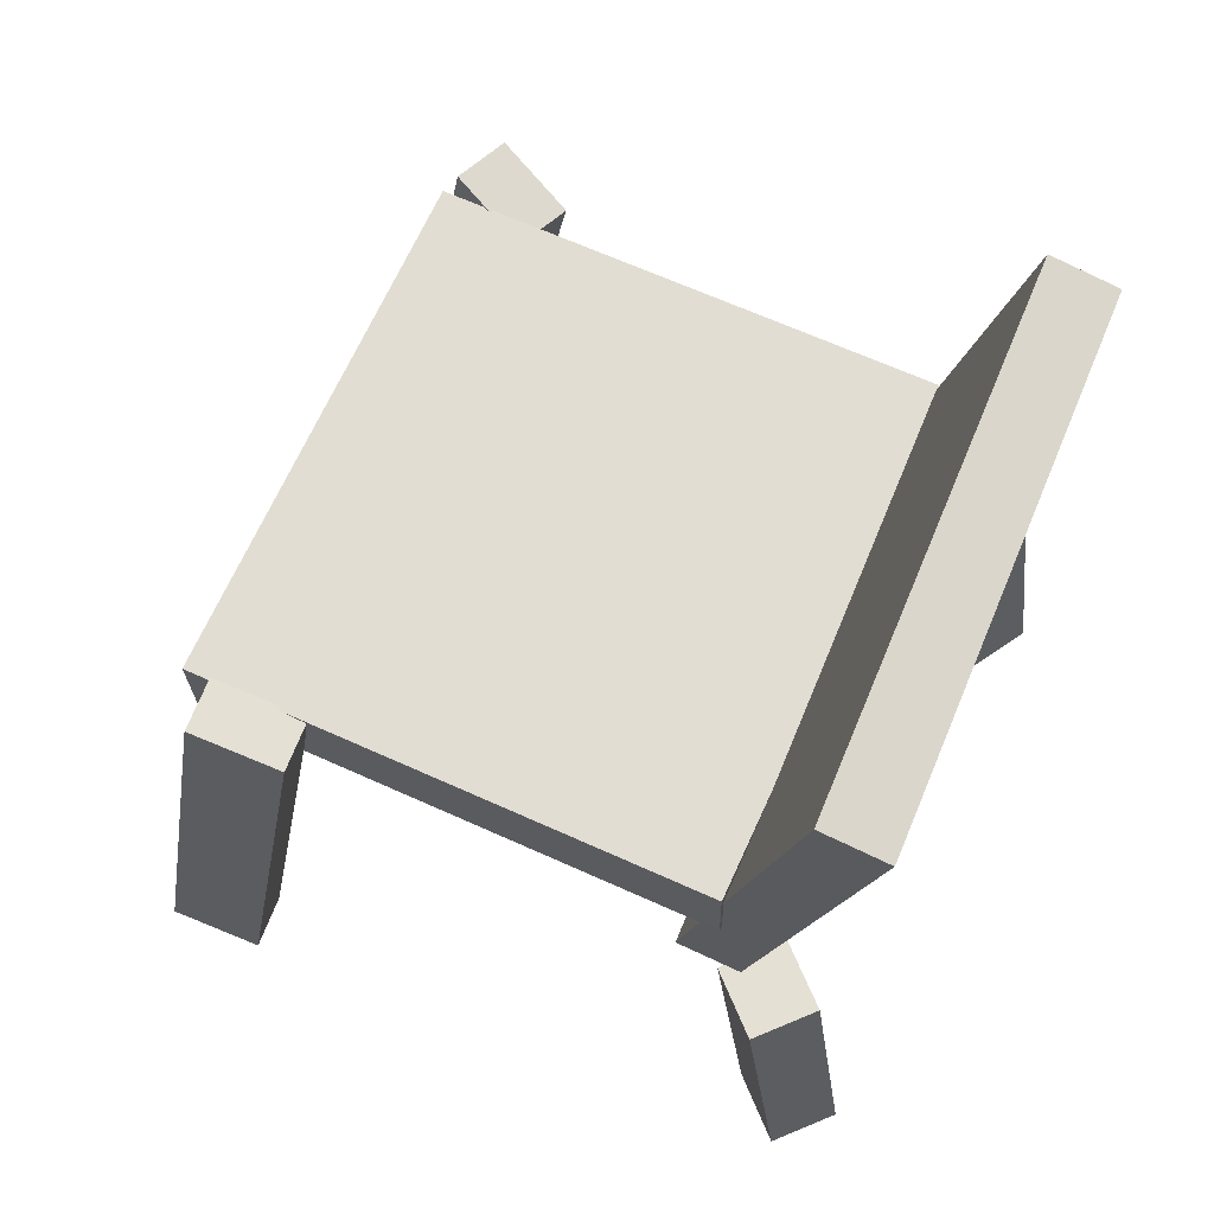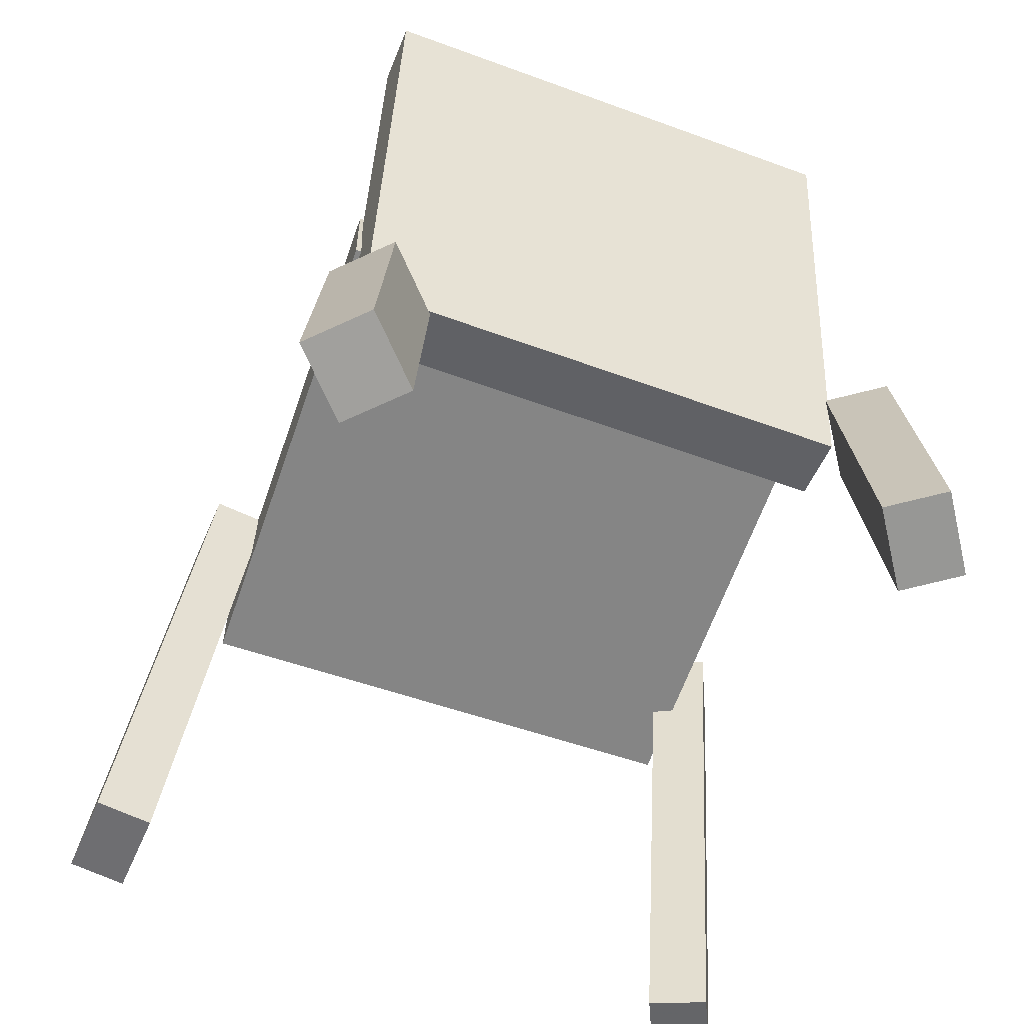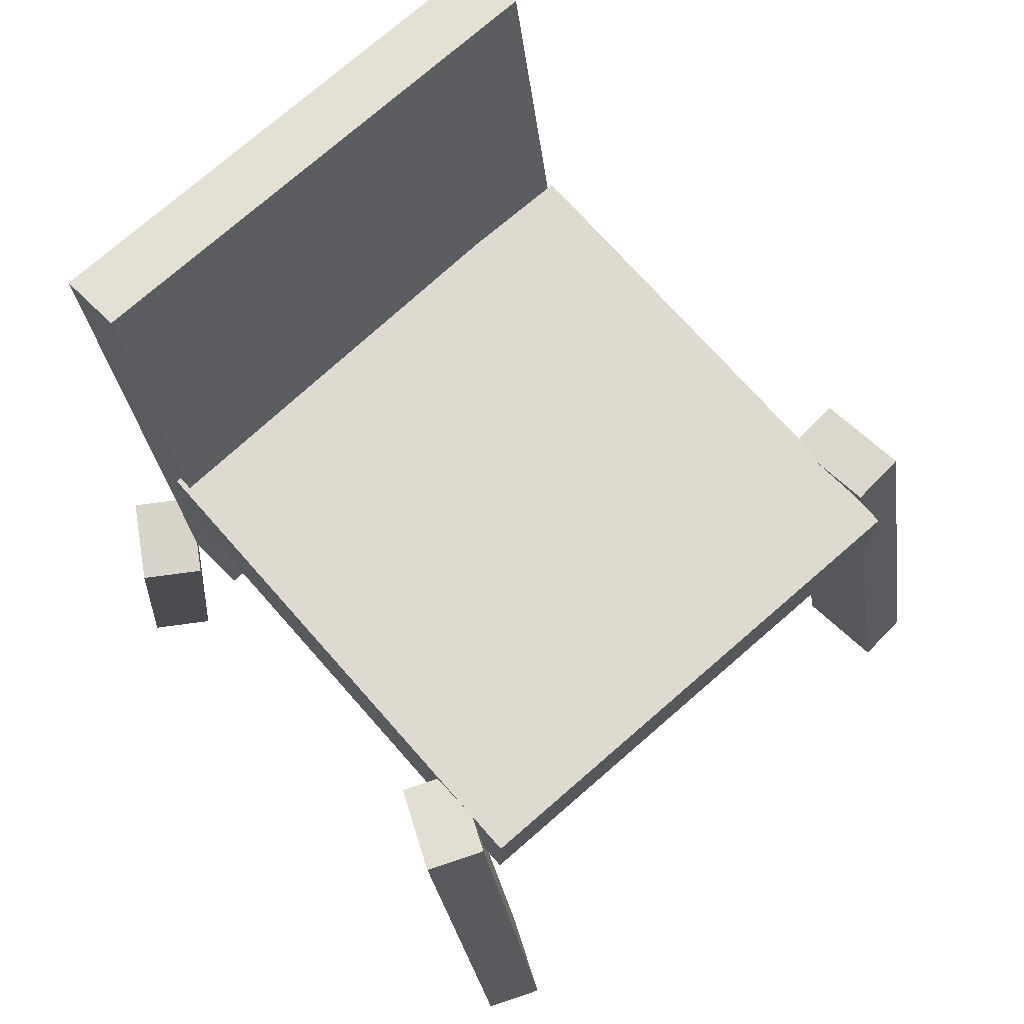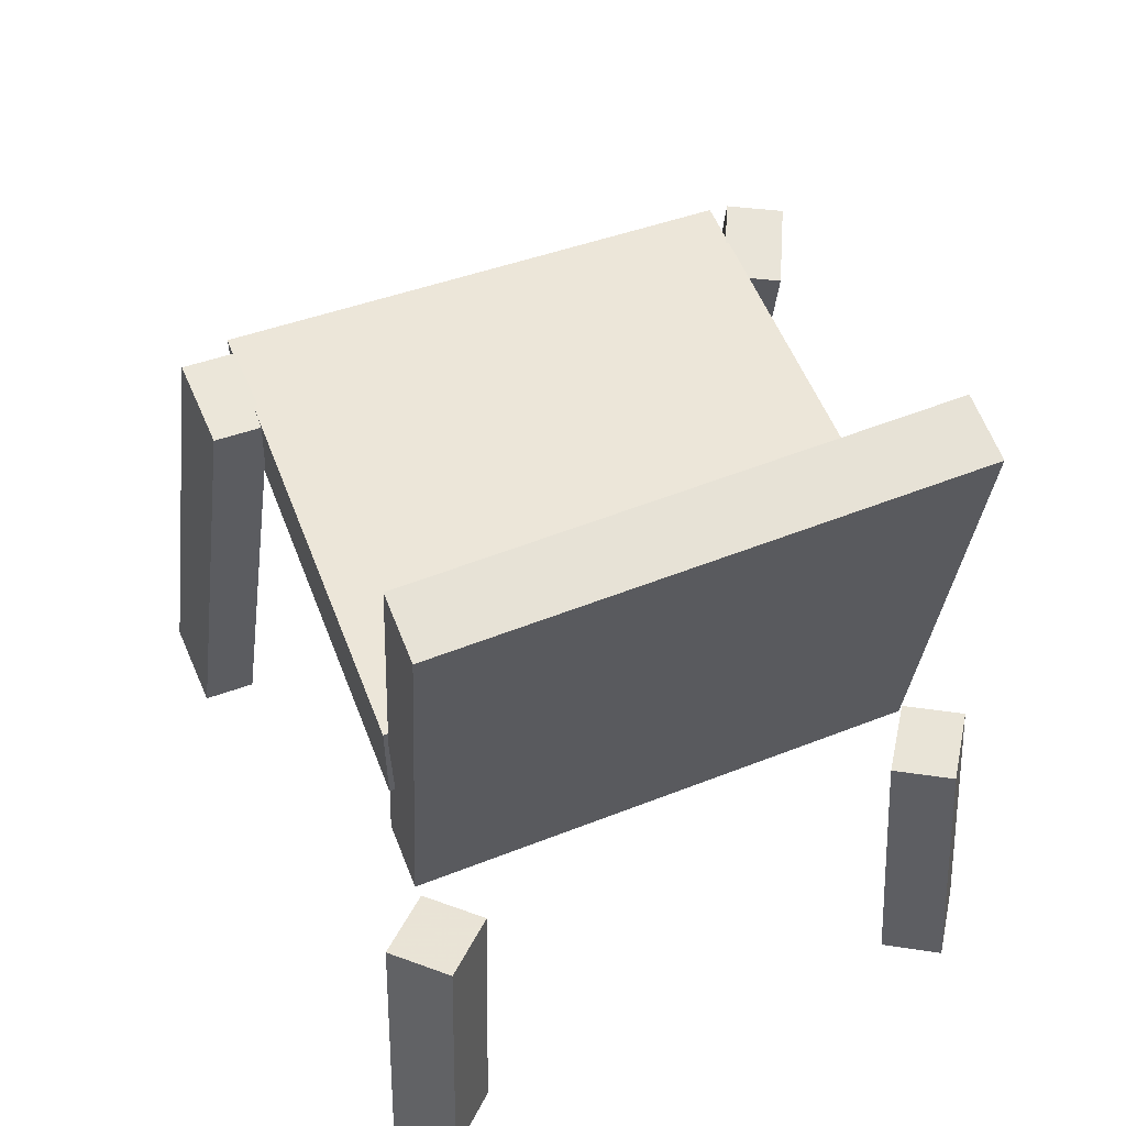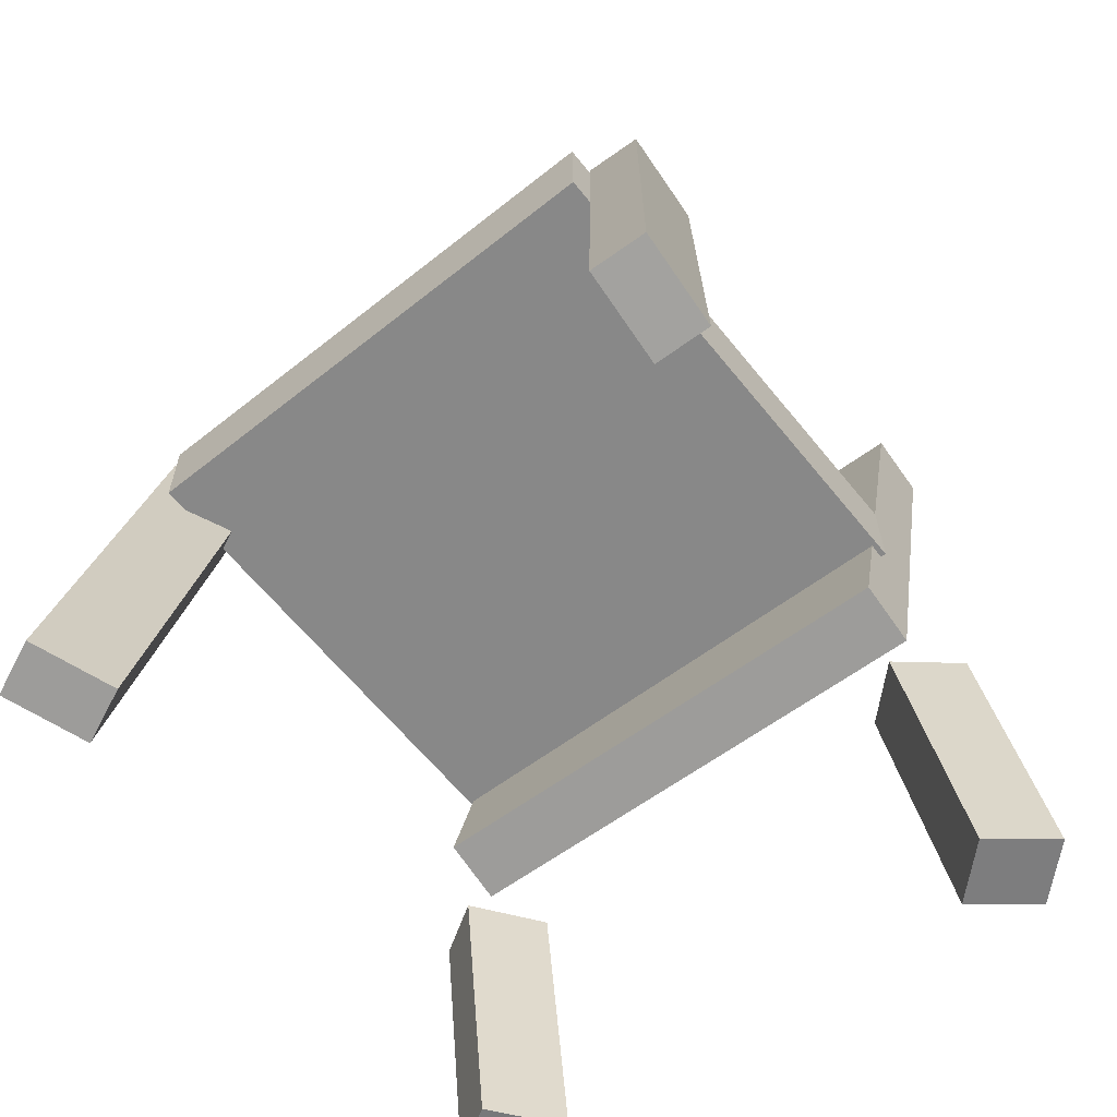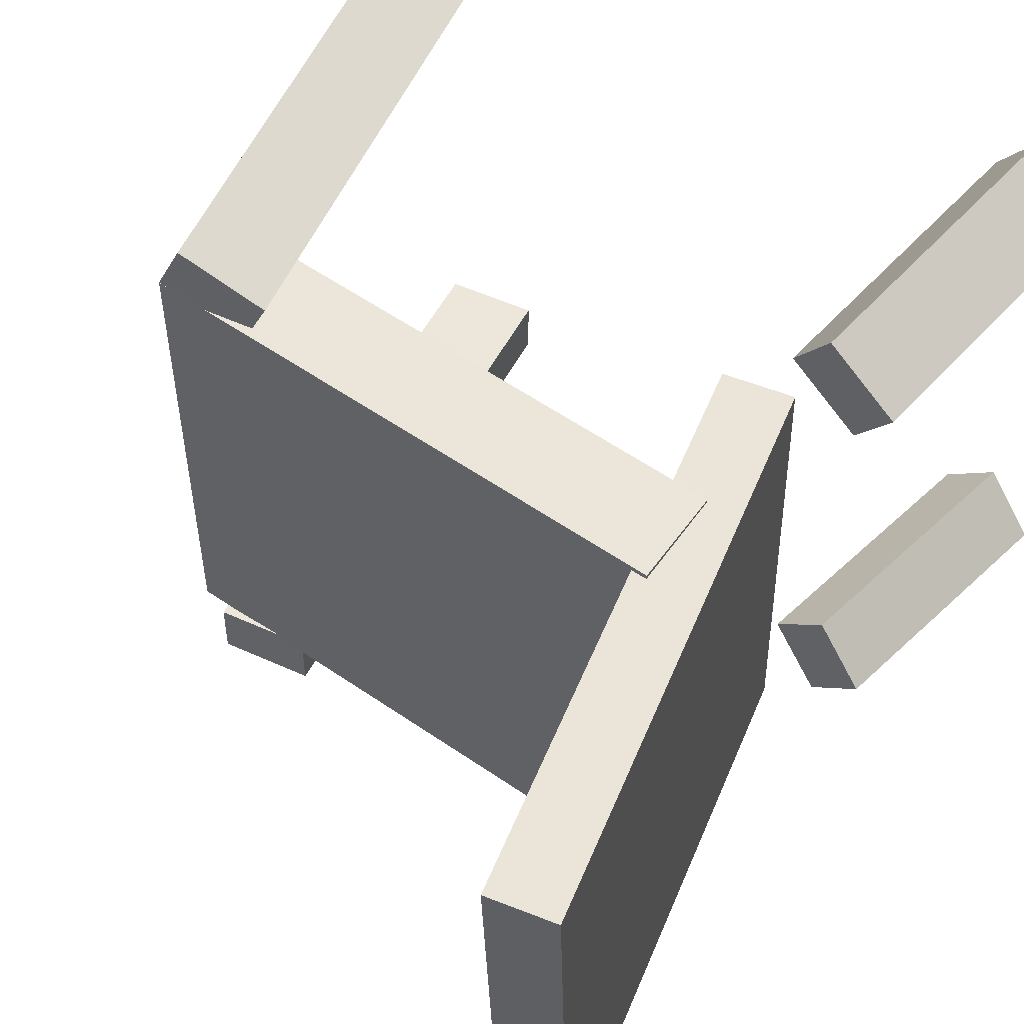
<metadata>
{"format":"obj","ext":"obj","renderer":"f3d","projection":"perspective","resolution":1024,"background":"white","views":[{"elev":68.0,"azim":-156.6,"up":"+Y"},{"elev":-60.9,"azim":-110.3,"up":"+Y"},{"elev":70.7,"azim":47.6,"up":"+Y"},{"elev":52.7,"azim":-111.3,"up":"+Y"},{"elev":-63.6,"azim":127.7,"up":"+Y"},{"elev":56.5,"azim":-145.7,"up":"+Z"}]}
</metadata>
<code>
v 0.2364 0.03999 -0.1975
v 0.2287 0.04201 0.2049
v -0.1579 0.04686 -0.205
v -0.1655 0.04888 0.1974
v 0.2376 0.1097 -0.1978
v 0.2299 0.1117 0.2046
v -0.1566 0.1166 -0.2053
v -0.1643 0.1186 0.197
f 1.0 7.0 5.0
f 1.0 3.0 7.0
f 1.0 4.0 3.0
f 1.0 2.0 4.0
f 3.0 8.0 7.0
f 3.0 4.0 8.0
f 5.0 7.0 8.0
f 5.0 8.0 6.0
f 1.0 5.0 6.0
f 1.0 6.0 2.0
f 2.0 6.0 8.0
f 2.0 8.0 4.0
v 0.2299 -0.2883 0.1888
v 0.2115 -0.2913 0.2296
v 0.1624 0.1076 0.188
v 0.144 0.1045 0.2288
v 0.2908 -0.2778 0.2171
v 0.2723 -0.2809 0.2579
v 0.2233 0.118 0.2163
v 0.2048 0.115 0.2571
f 9.0 15.0 13.0
f 9.0 11.0 15.0
f 9.0 12.0 11.0
f 9.0 10.0 12.0
f 11.0 16.0 15.0
f 11.0 12.0 16.0
f 13.0 15.0 16.0
f 13.0 16.0 14.0
f 9.0 13.0 14.0
f 9.0 14.0 10.0
f 10.0 14.0 16.0
f 10.0 16.0 12.0
v -0.1752 -0.06339 -0.1972
v -0.1702 -0.05195 0.1982
v -0.2553 0.333 -0.2077
v -0.2503 0.3444 0.1877
v -0.1253 -0.05333 -0.1981
v -0.1203 -0.04189 0.1973
v -0.2054 0.3431 -0.2086
v -0.2005 0.3545 0.1868
f 17.0 23.0 21.0
f 17.0 19.0 23.0
f 17.0 20.0 19.0
f 17.0 18.0 20.0
f 19.0 24.0 23.0
f 19.0 20.0 24.0
f 21.0 23.0 24.0
f 21.0 24.0 22.0
f 17.0 21.0 22.0
f 17.0 22.0 18.0
f 18.0 22.0 24.0
f 18.0 24.0 20.0
v -0.1856 -0.2925 0.2116
v -0.2124 -0.2886 0.2526
v -0.2403 -0.2855 0.1752
v -0.2671 -0.2816 0.2162
v -0.1562 -0.07041 0.2097
v -0.1829 -0.06652 0.2507
v -0.2108 -0.06345 0.1734
v -0.2376 -0.05956 0.2144
f 25.0 31.0 29.0
f 25.0 27.0 31.0
f 25.0 28.0 27.0
f 25.0 26.0 28.0
f 27.0 32.0 31.0
f 27.0 28.0 32.0
f 29.0 31.0 32.0
f 29.0 32.0 30.0
f 25.0 29.0 30.0
f 25.0 30.0 26.0
f 26.0 30.0 32.0
f 26.0 32.0 28.0
v -0.2721 -0.3118 -0.209
v -0.2302 -0.3226 -0.1668
v -0.2357 -0.09994 -0.1911
v -0.1937 -0.1107 -0.1489
v -0.2339 -0.3151 -0.2479
v -0.1919 -0.3259 -0.2057
v -0.1974 -0.1032 -0.23
v -0.1554 -0.114 -0.1878
f 33.0 39.0 37.0
f 33.0 35.0 39.0
f 33.0 36.0 35.0
f 33.0 34.0 36.0
f 35.0 40.0 39.0
f 35.0 36.0 40.0
f 37.0 39.0 40.0
f 37.0 40.0 38.0
f 33.0 37.0 38.0
f 33.0 38.0 34.0
f 34.0 38.0 40.0
f 34.0 40.0 36.0
v 0.1447 0.1081 -0.195
v 0.2152 0.1178 -0.1981
v 0.1424 0.1114 -0.237
v 0.2129 0.1212 -0.2401
v 0.198 -0.2878 -0.2296
v 0.2685 -0.278 -0.2327
v 0.1957 -0.2844 -0.2716
v 0.2662 -0.2747 -0.2747
f 41.0 47.0 45.0
f 41.0 43.0 47.0
f 41.0 44.0 43.0
f 41.0 42.0 44.0
f 43.0 48.0 47.0
f 43.0 44.0 48.0
f 45.0 47.0 48.0
f 45.0 48.0 46.0
f 41.0 45.0 46.0
f 41.0 46.0 42.0
f 42.0 46.0 48.0
f 42.0 48.0 44.0

</code>
